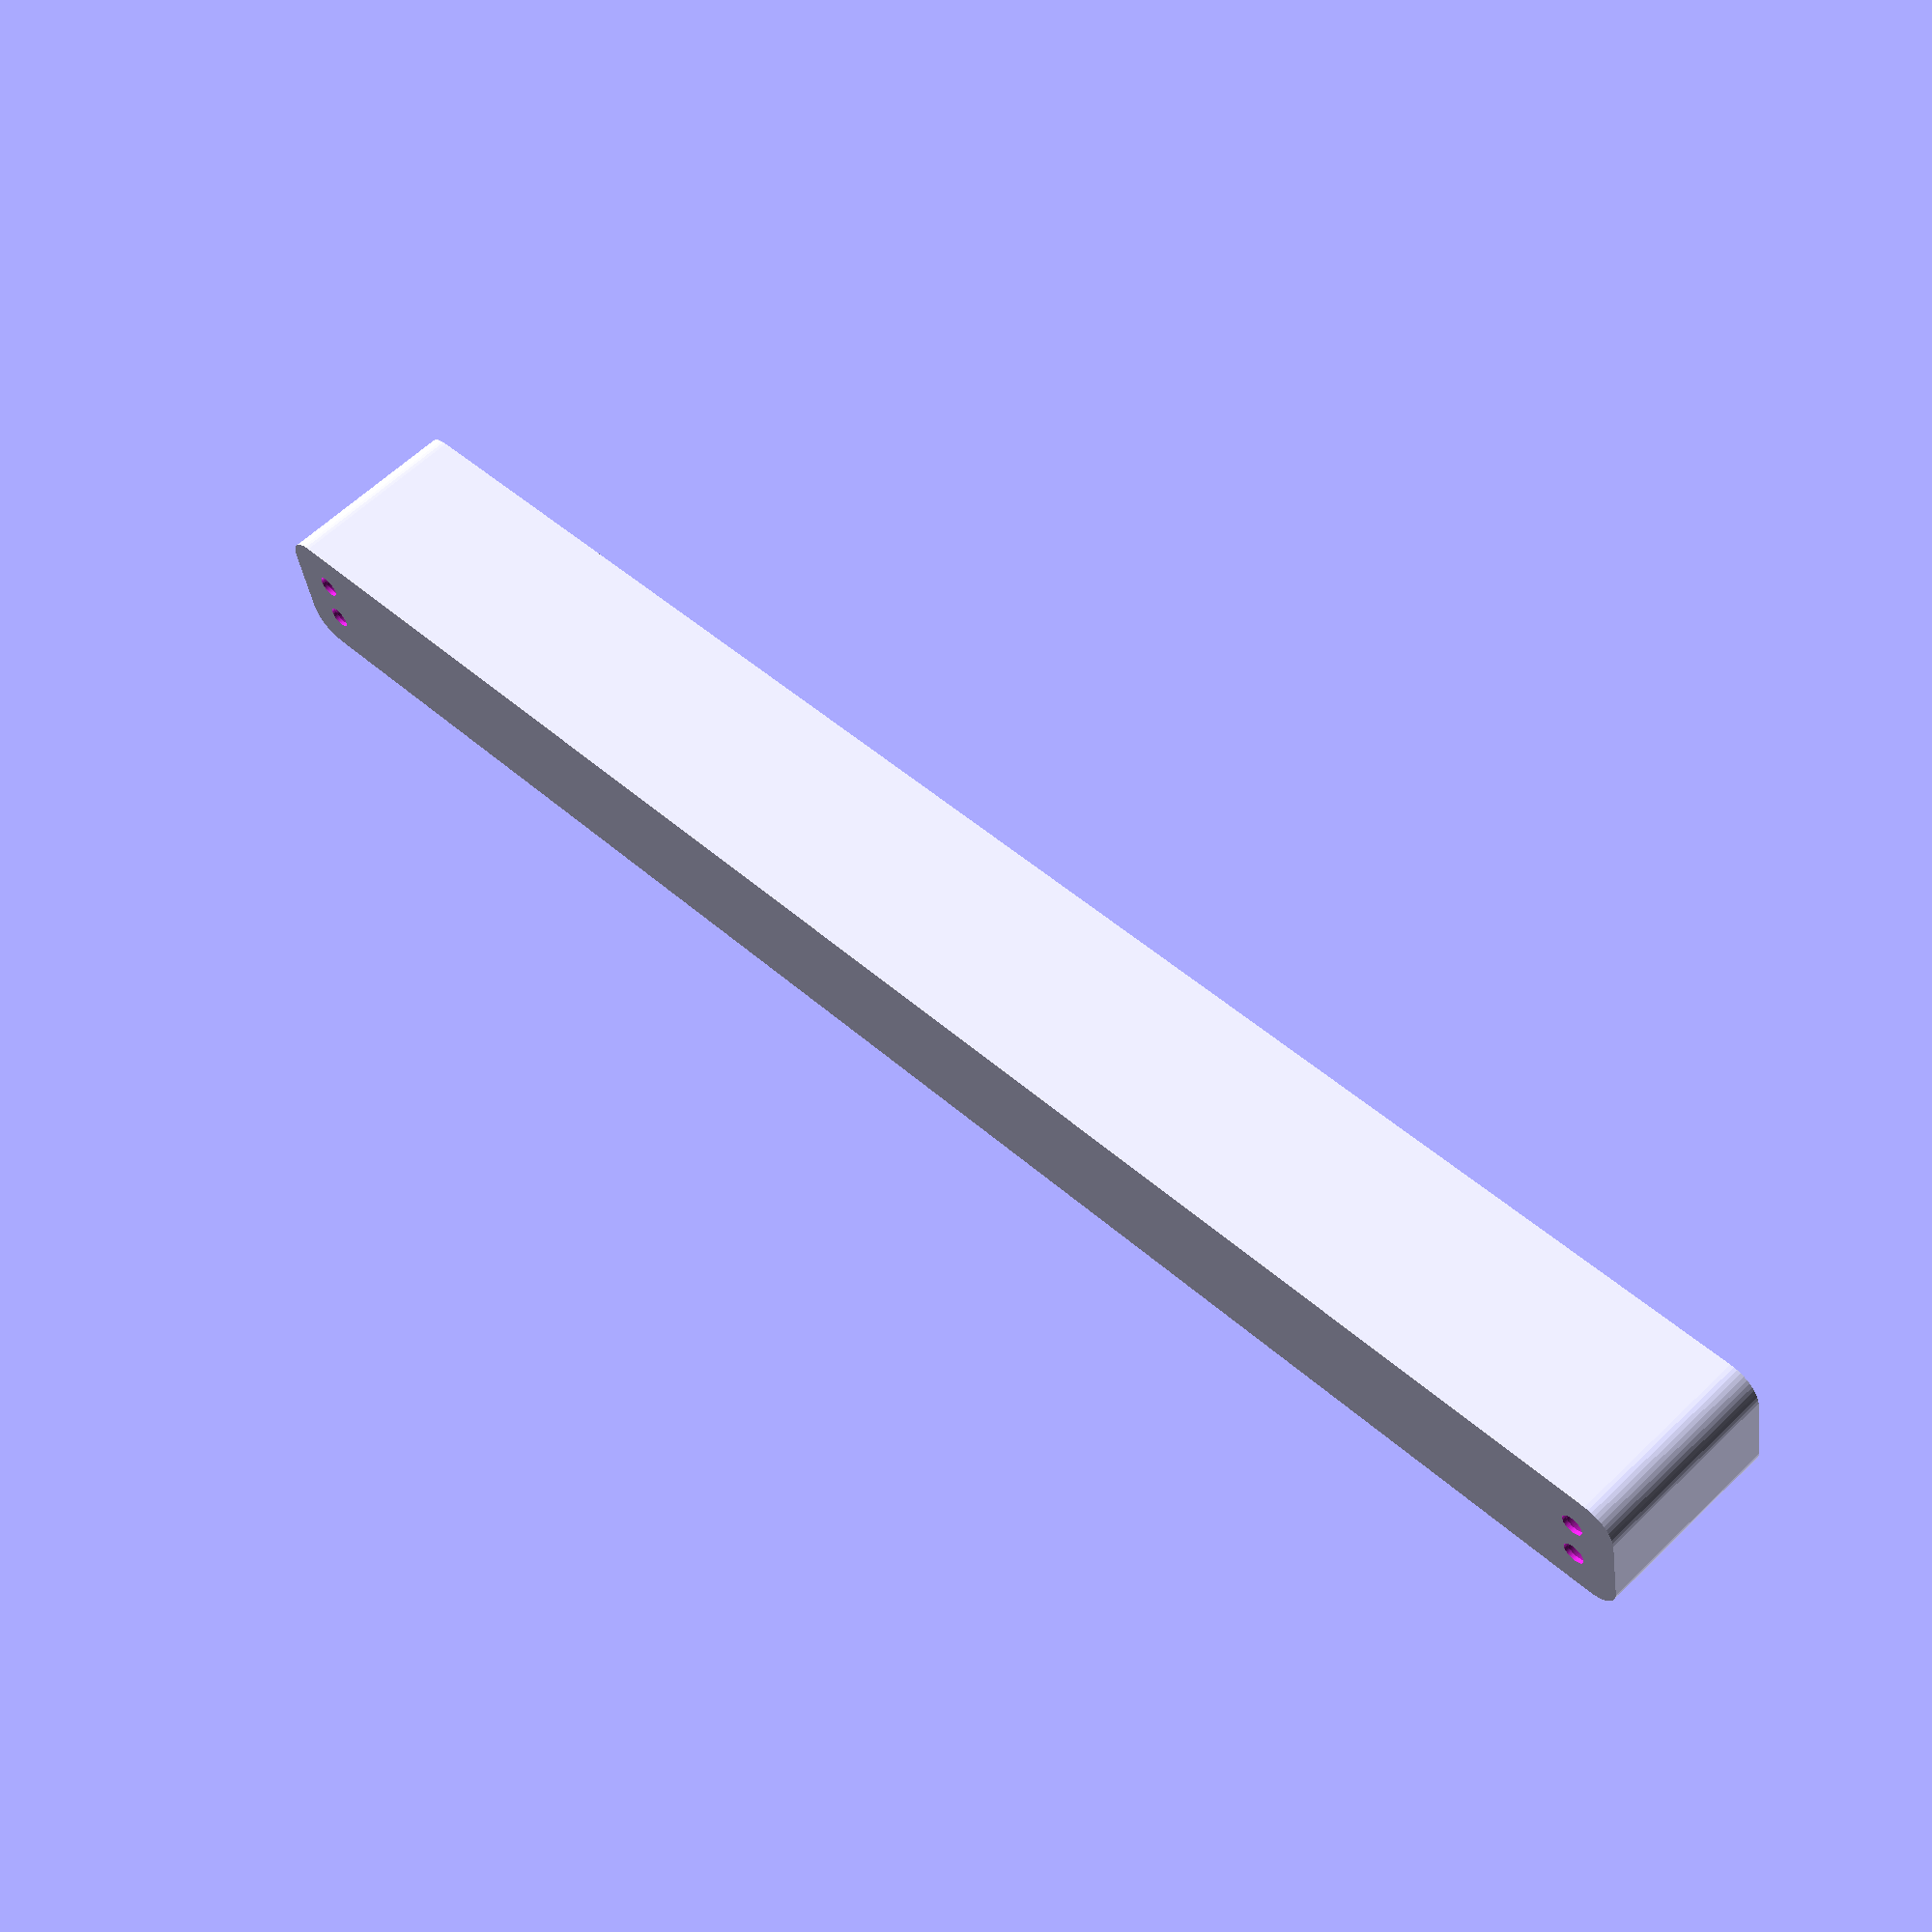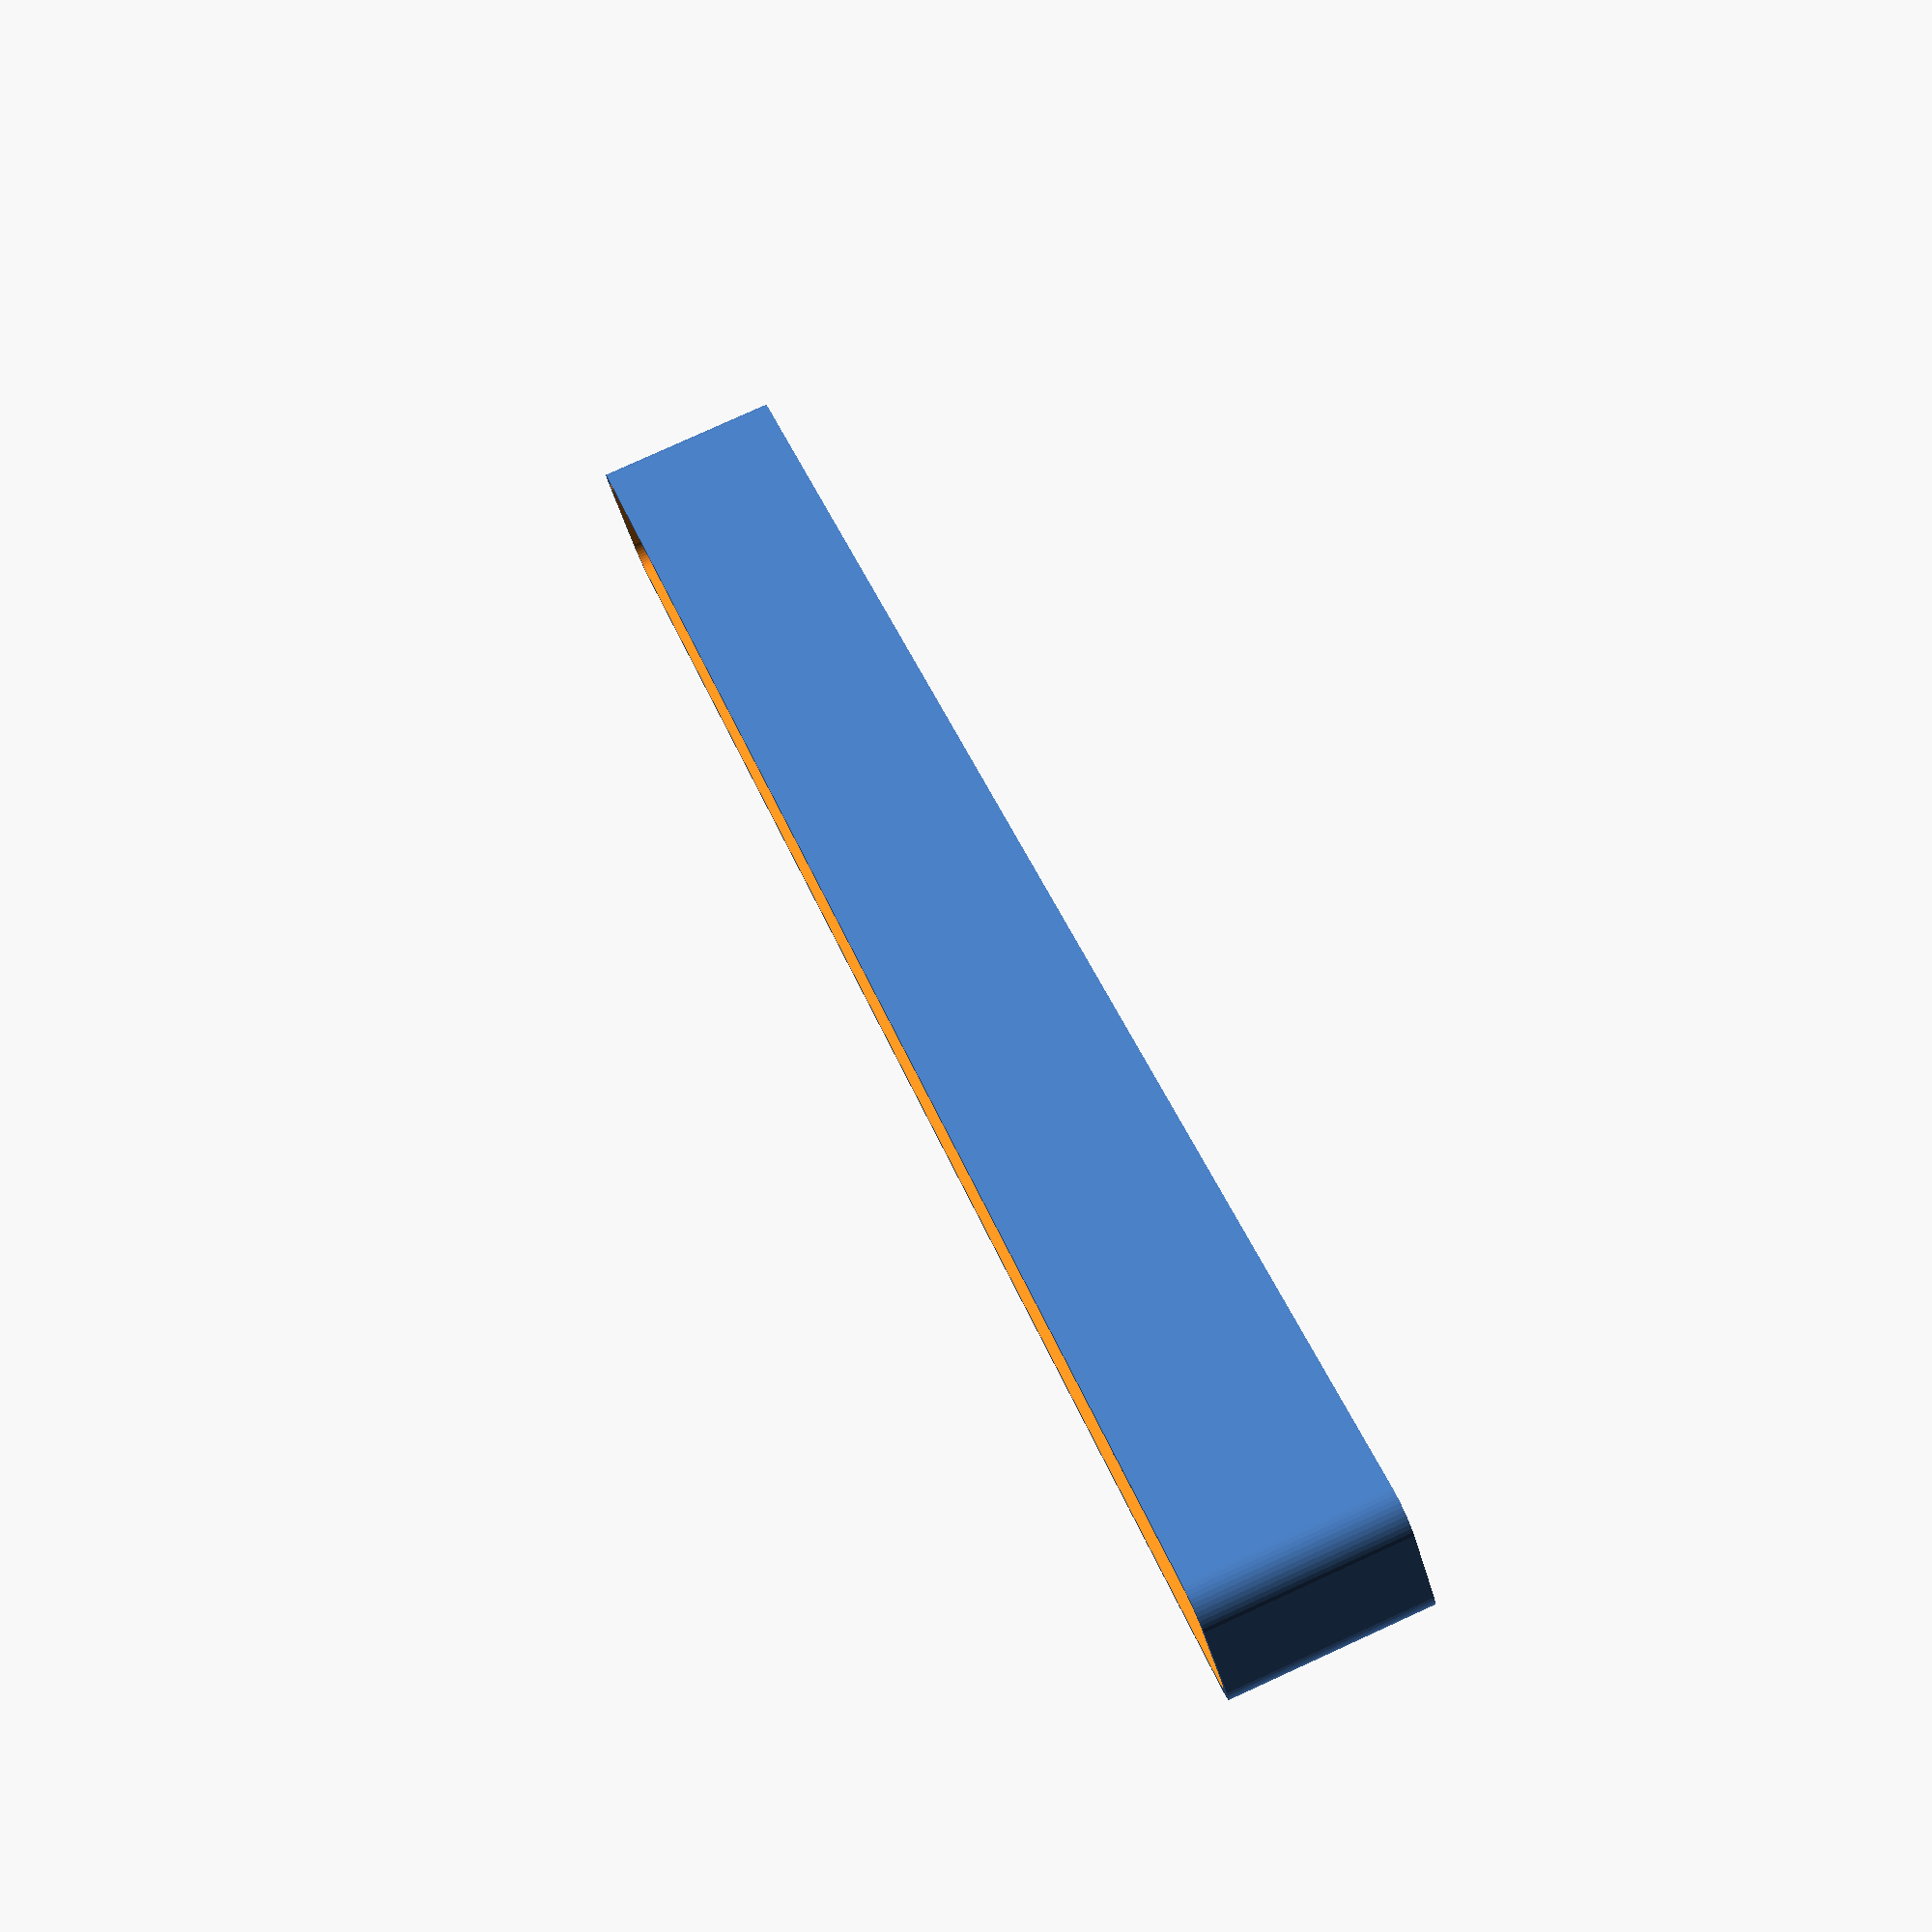
<openscad>
$fn = 50;


difference() {
	union() {
		hull() {
			translate(v = [-6.2500000000, 137.5000000000, 0]) {
				cylinder(h = 30, r = 5);
			}
			translate(v = [6.2500000000, 137.5000000000, 0]) {
				cylinder(h = 30, r = 5);
			}
			translate(v = [-6.2500000000, -137.5000000000, 0]) {
				cylinder(h = 30, r = 5);
			}
			translate(v = [6.2500000000, -137.5000000000, 0]) {
				cylinder(h = 30, r = 5);
			}
		}
	}
	union() {
		translate(v = [-3.7500000000, -135.0000000000, 2]) {
			rotate(a = [0, 0, 0]) {
				difference() {
					union() {
						translate(v = [0, 0, -6.0000000000]) {
							cylinder(h = 6, r = 1.5000000000);
						}
						translate(v = [0, 0, -6.0000000000]) {
							cylinder(h = 6, r = 1.8000000000);
						}
						translate(v = [0, 0, -1.7000000000]) {
							cylinder(h = 1.7000000000, r1 = 1.5000000000, r2 = 2.9000000000);
						}
						cylinder(h = 50, r = 2.9000000000);
						translate(v = [0, 0, -6.0000000000]) {
							cylinder(h = 6, r = 1.5000000000);
						}
					}
					union();
				}
			}
		}
		translate(v = [3.7500000000, -135.0000000000, 2]) {
			rotate(a = [0, 0, 0]) {
				difference() {
					union() {
						translate(v = [0, 0, -6.0000000000]) {
							cylinder(h = 6, r = 1.5000000000);
						}
						translate(v = [0, 0, -6.0000000000]) {
							cylinder(h = 6, r = 1.8000000000);
						}
						translate(v = [0, 0, -1.7000000000]) {
							cylinder(h = 1.7000000000, r1 = 1.5000000000, r2 = 2.9000000000);
						}
						cylinder(h = 50, r = 2.9000000000);
						translate(v = [0, 0, -6.0000000000]) {
							cylinder(h = 6, r = 1.5000000000);
						}
					}
					union();
				}
			}
		}
		translate(v = [-3.7500000000, 135.0000000000, 2]) {
			rotate(a = [0, 0, 0]) {
				difference() {
					union() {
						translate(v = [0, 0, -6.0000000000]) {
							cylinder(h = 6, r = 1.5000000000);
						}
						translate(v = [0, 0, -6.0000000000]) {
							cylinder(h = 6, r = 1.8000000000);
						}
						translate(v = [0, 0, -1.7000000000]) {
							cylinder(h = 1.7000000000, r1 = 1.5000000000, r2 = 2.9000000000);
						}
						cylinder(h = 50, r = 2.9000000000);
						translate(v = [0, 0, -6.0000000000]) {
							cylinder(h = 6, r = 1.5000000000);
						}
					}
					union();
				}
			}
		}
		translate(v = [3.7500000000, 135.0000000000, 2]) {
			rotate(a = [0, 0, 0]) {
				difference() {
					union() {
						translate(v = [0, 0, -6.0000000000]) {
							cylinder(h = 6, r = 1.5000000000);
						}
						translate(v = [0, 0, -6.0000000000]) {
							cylinder(h = 6, r = 1.8000000000);
						}
						translate(v = [0, 0, -1.7000000000]) {
							cylinder(h = 1.7000000000, r1 = 1.5000000000, r2 = 2.9000000000);
						}
						cylinder(h = 50, r = 2.9000000000);
						translate(v = [0, 0, -6.0000000000]) {
							cylinder(h = 6, r = 1.5000000000);
						}
					}
					union();
				}
			}
		}
		translate(v = [0, 0, 3]) {
			hull() {
				union() {
					translate(v = [-5.7500000000, 137.0000000000, 4]) {
						cylinder(h = 42, r = 4);
					}
					translate(v = [-5.7500000000, 137.0000000000, 4]) {
						sphere(r = 4);
					}
					translate(v = [-5.7500000000, 137.0000000000, 46]) {
						sphere(r = 4);
					}
				}
				union() {
					translate(v = [5.7500000000, 137.0000000000, 4]) {
						cylinder(h = 42, r = 4);
					}
					translate(v = [5.7500000000, 137.0000000000, 4]) {
						sphere(r = 4);
					}
					translate(v = [5.7500000000, 137.0000000000, 46]) {
						sphere(r = 4);
					}
				}
				union() {
					translate(v = [-5.7500000000, -137.0000000000, 4]) {
						cylinder(h = 42, r = 4);
					}
					translate(v = [-5.7500000000, -137.0000000000, 4]) {
						sphere(r = 4);
					}
					translate(v = [-5.7500000000, -137.0000000000, 46]) {
						sphere(r = 4);
					}
				}
				union() {
					translate(v = [5.7500000000, -137.0000000000, 4]) {
						cylinder(h = 42, r = 4);
					}
					translate(v = [5.7500000000, -137.0000000000, 4]) {
						sphere(r = 4);
					}
					translate(v = [5.7500000000, -137.0000000000, 46]) {
						sphere(r = 4);
					}
				}
			}
		}
	}
}
</openscad>
<views>
elev=119.9 azim=280.7 roll=314.8 proj=p view=solid
elev=279.8 azim=231.2 roll=65.5 proj=p view=solid
</views>
